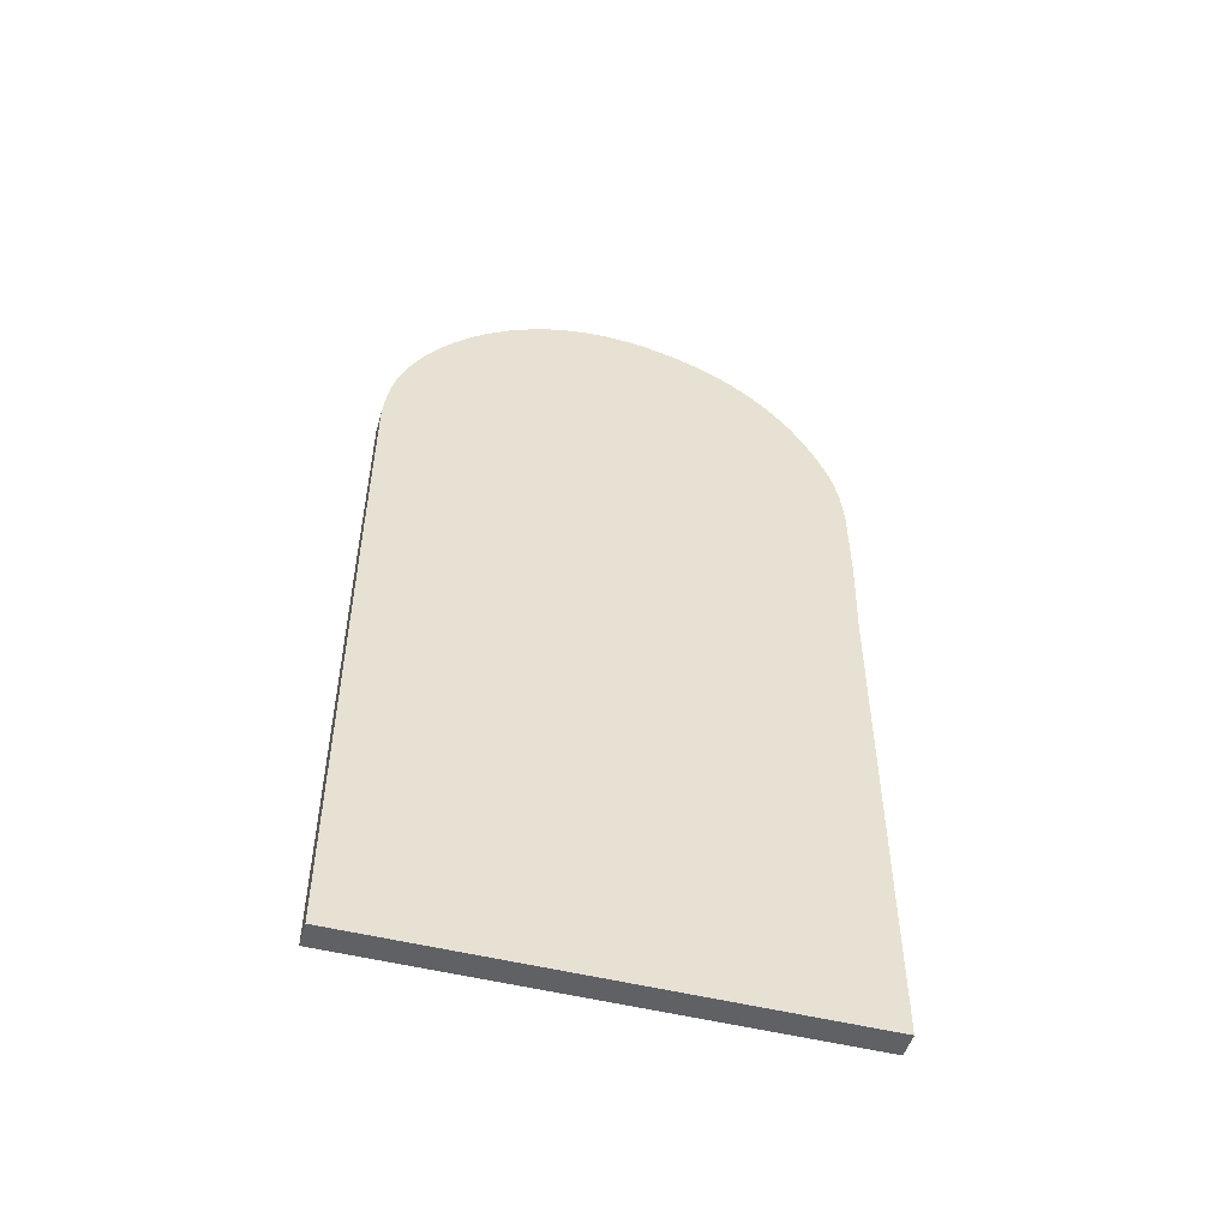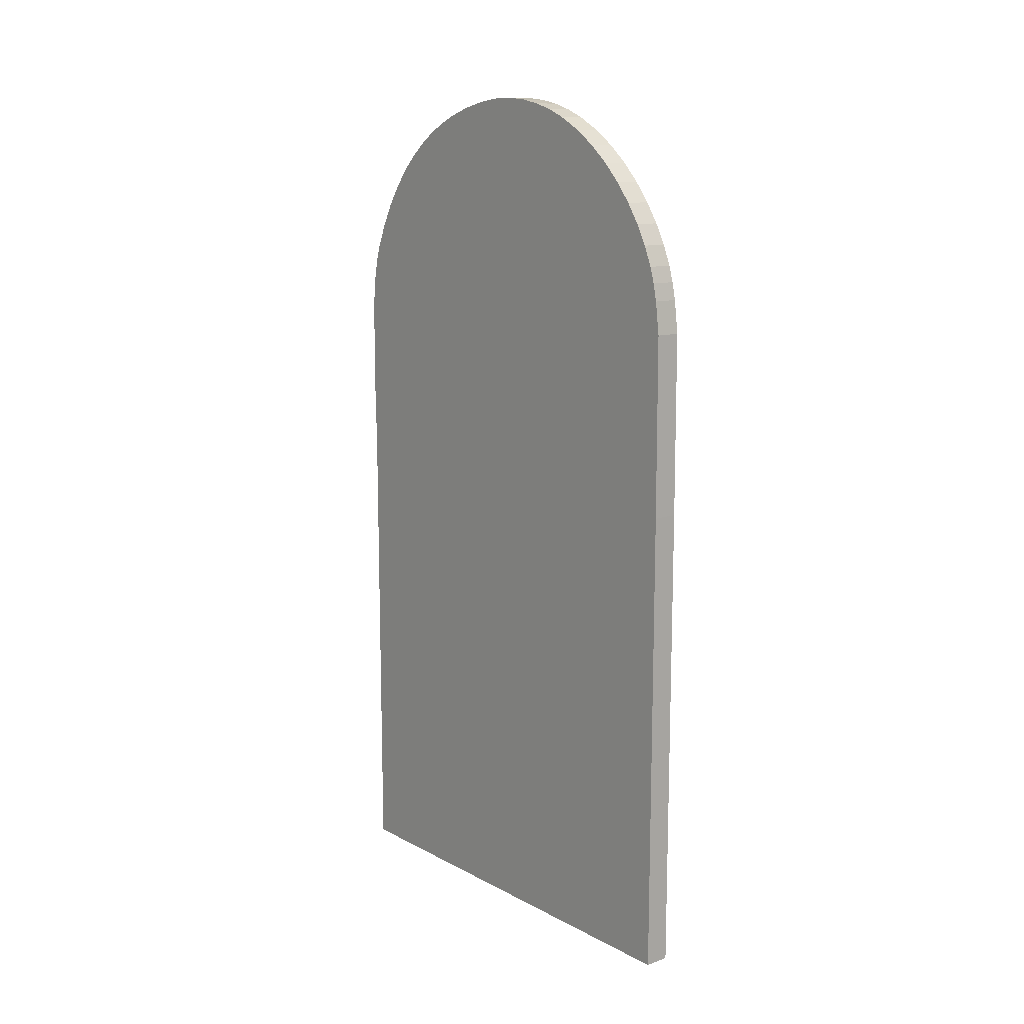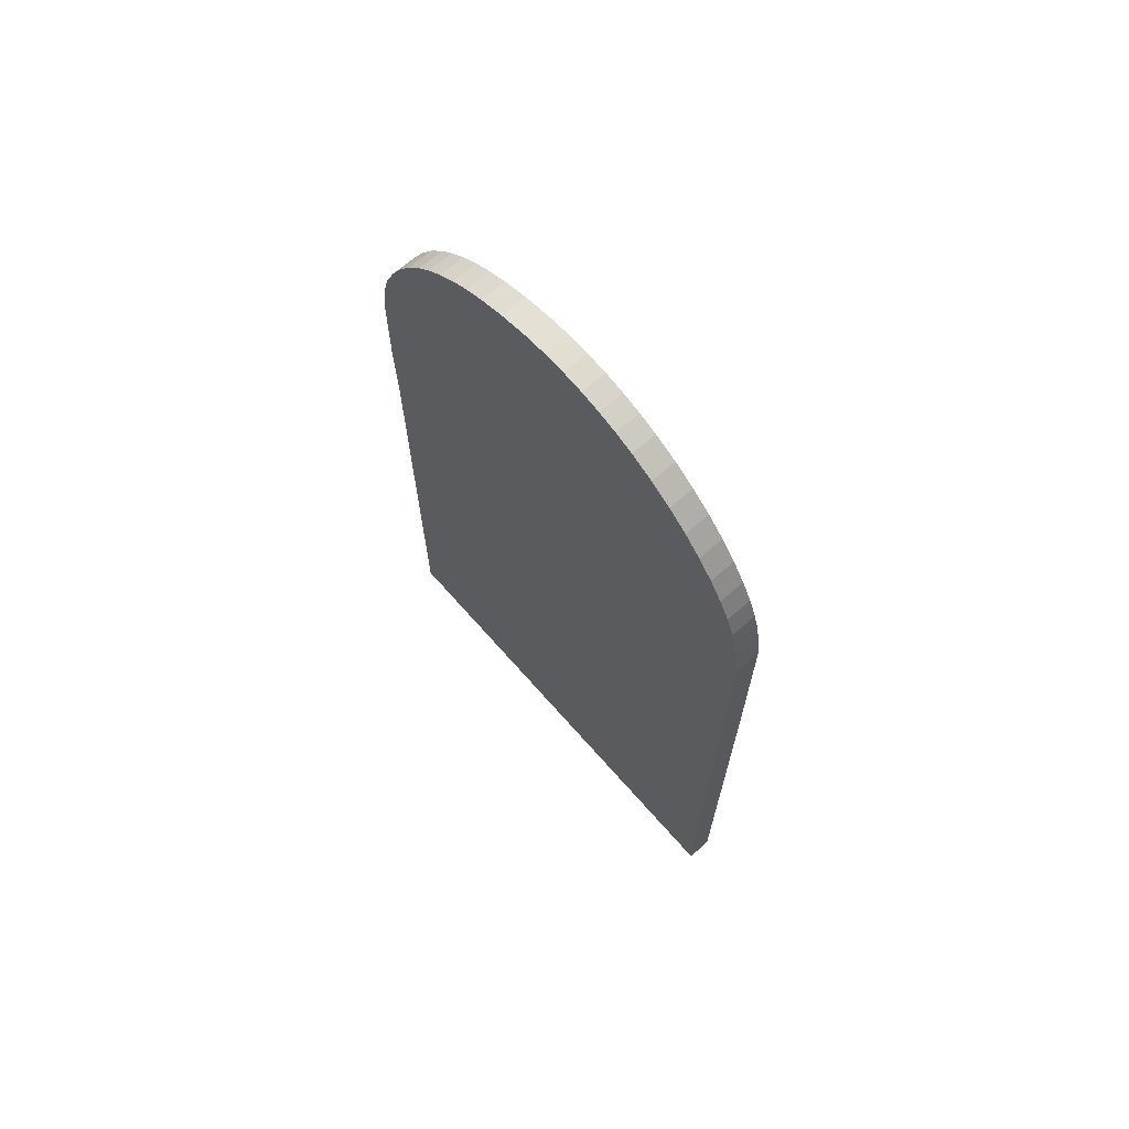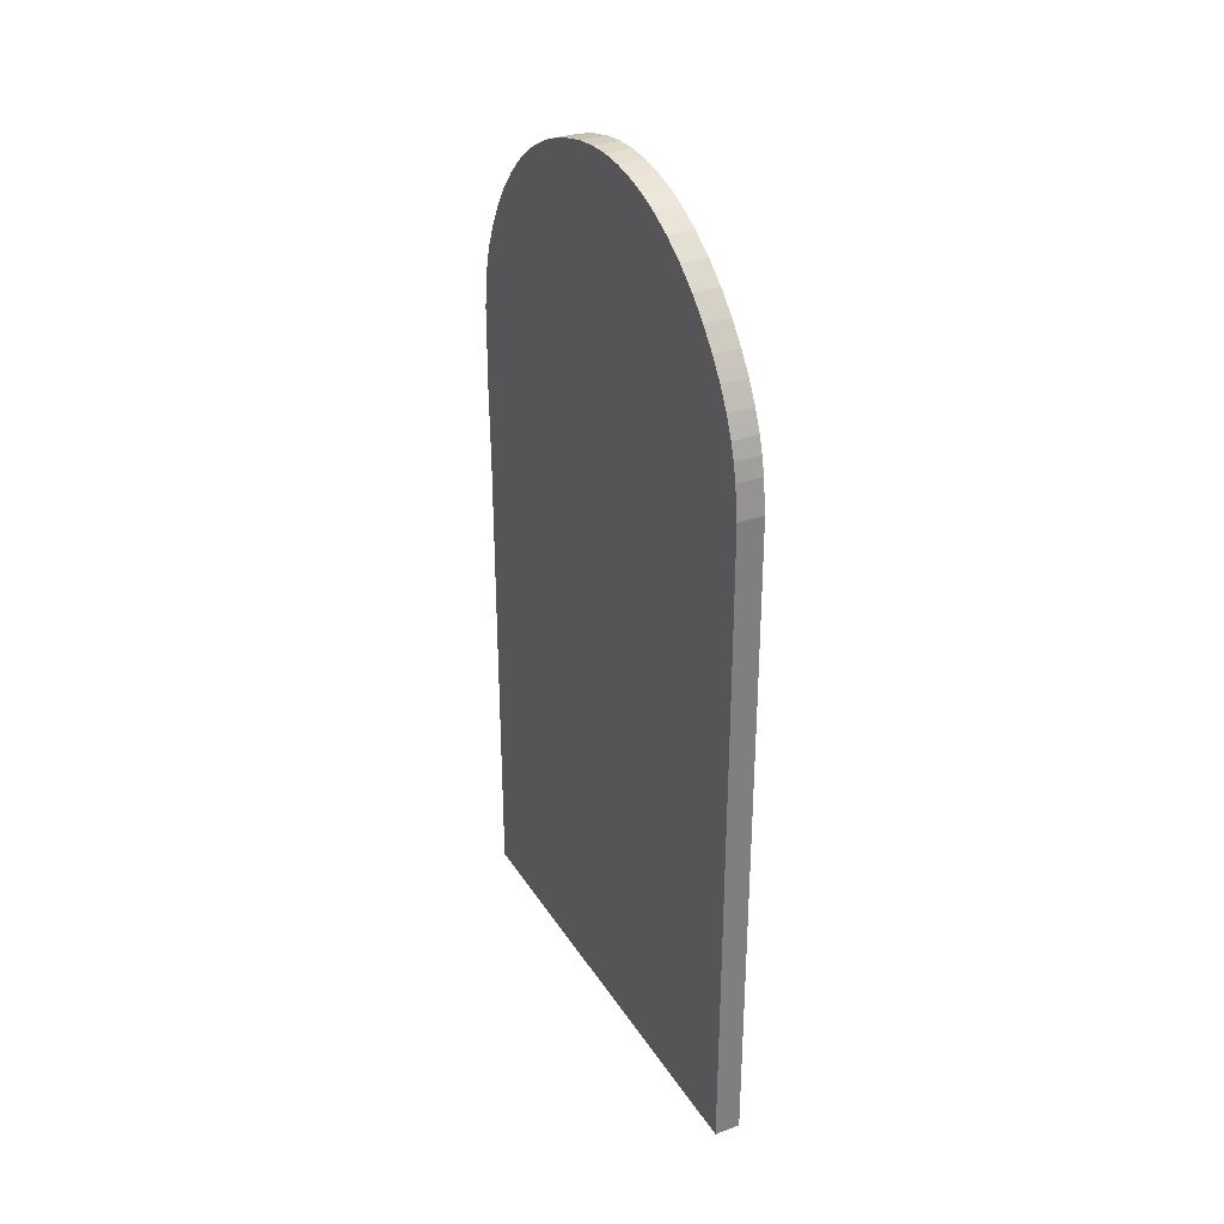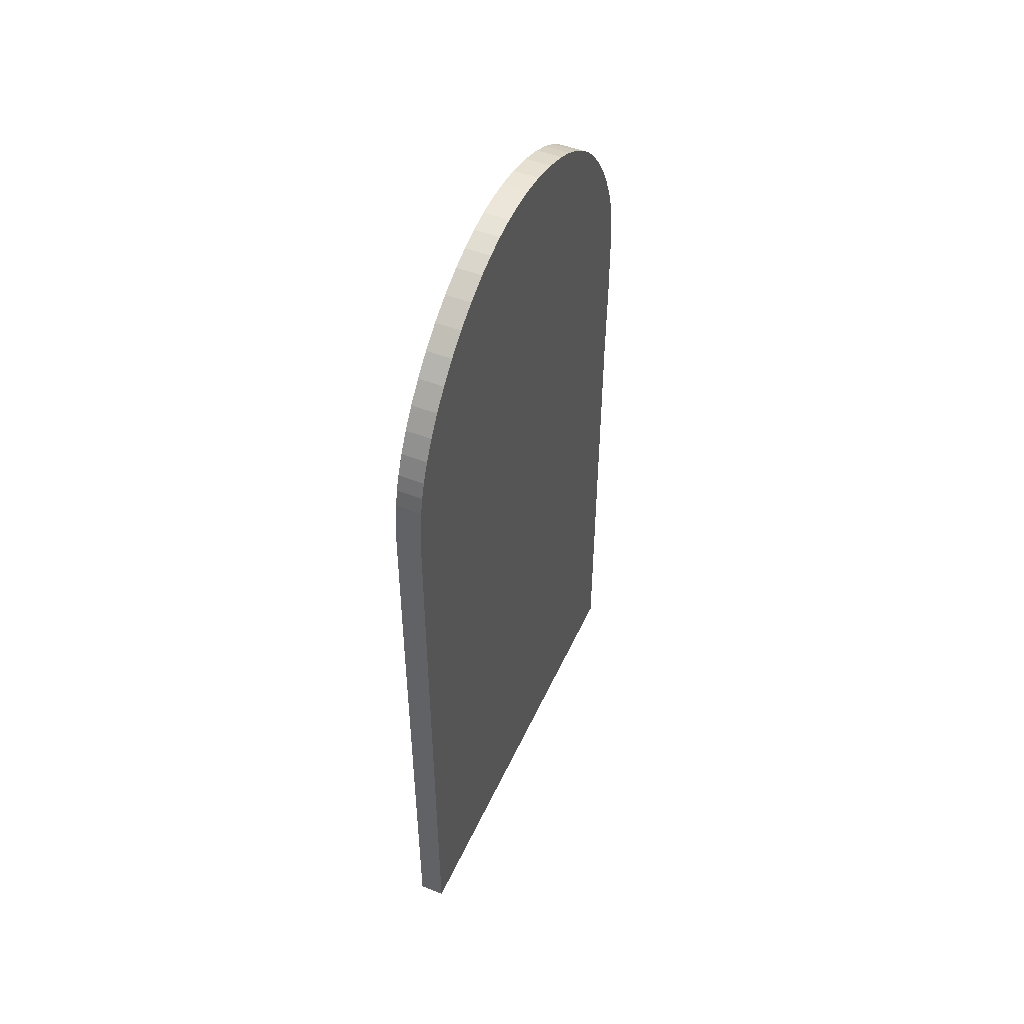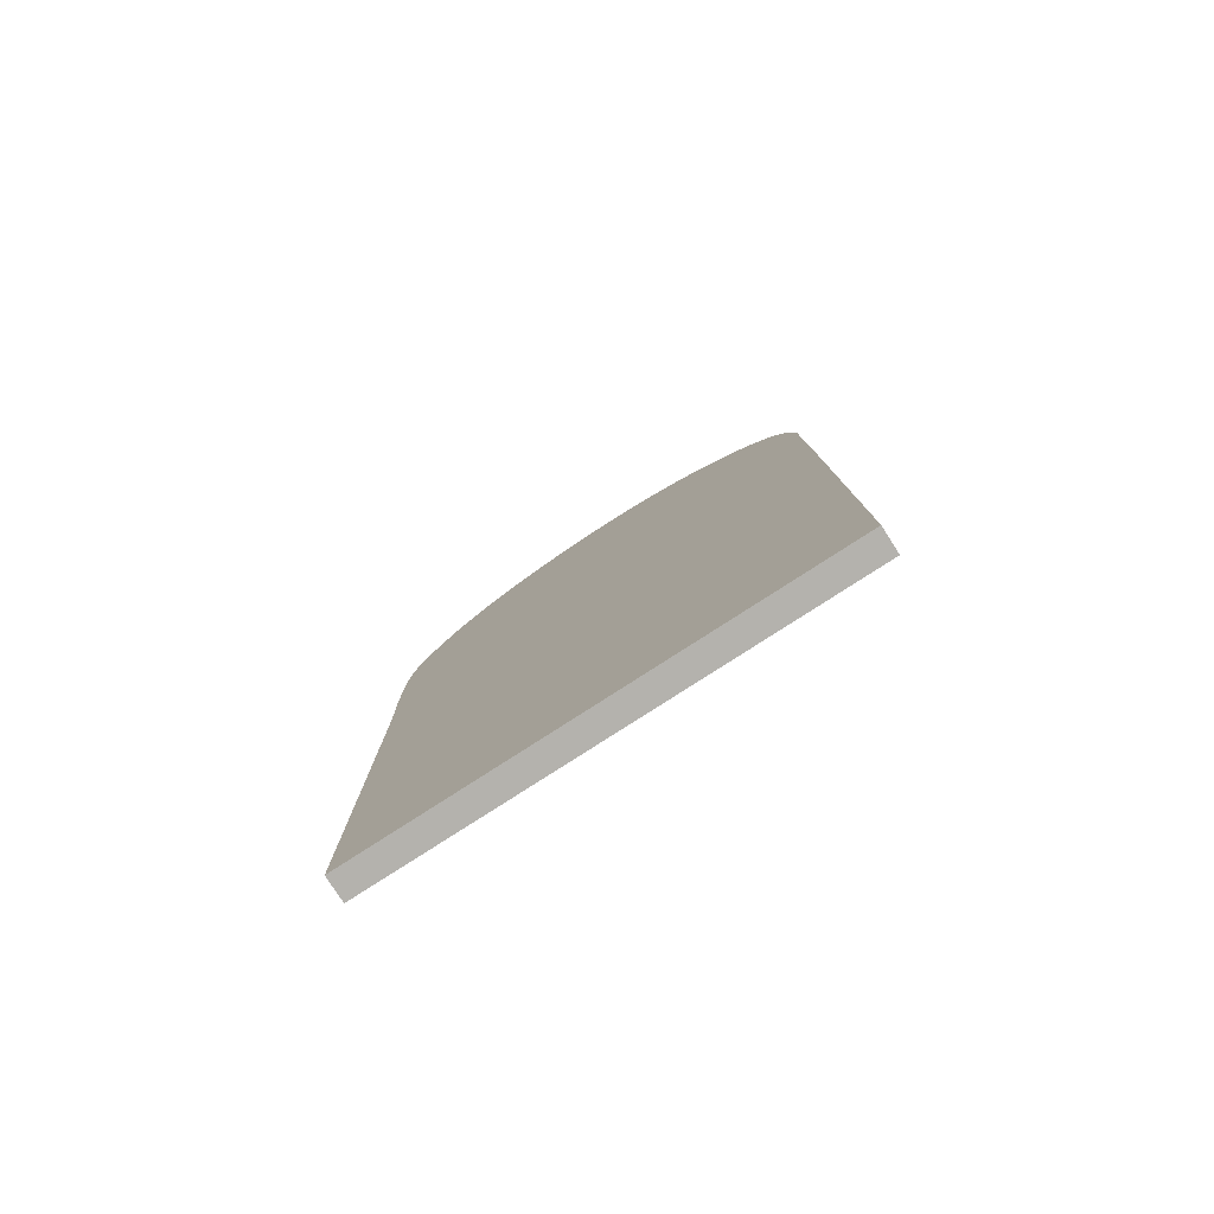
<metadata>
{"format":"obj","ext":"obj","renderer":"f3d","projection":"perspective","resolution":1024,"background":"white","views":[{"elev":-49.9,"azim":74.7,"up":"+Y"},{"elev":12.2,"azim":-39.1,"up":"+Y"},{"elev":67.8,"azim":-40.9,"up":"+Y"},{"elev":31.7,"azim":-26.7,"up":"+Y"},{"elev":48.9,"azim":24.2,"up":"+Y"},{"elev":-79.6,"azim":-56.8,"up":"+Y"}]}
</metadata>
<code>
o Extrude_NURBS_1
v -0.06089 6.077 -8.998
v -0.06106 7.12 -9.023
v -0.06099 8.18 -9.013
v -0.06069 8.575 -8.968
v -0.06032 8.829 -8.914
v -0.05992 9.012 -8.855
v -0.05902 9.316 -8.722
v -0.05797 9.601 -8.568
v -0.05677 9.865 -8.39
v -0.05541 10.11 -8.188
v -0.0542 10.28 -8.009
v -0.05288 10.45 -7.814
v -0.05145 10.59 -7.603
v -0.04991 10.72 -7.376
v -0.04825 10.83 -7.131
v -0.04602 10.94 -6.801
v -0.0436 11.02 -6.444
v -0.04166 11.05 -6.156
v -0.03977 11.05 -5.877
v -0.03795 11.03 -5.608
v -0.03619 10.98 -5.349
v -0.03451 10.9 -5.101
v -0.03291 10.81 -4.864
v -0.0309 10.65 -4.567
v -0.02905 10.46 -4.294
v -0.02737 10.25 -4.045
v -0.02586 10.02 -3.822
v -0.02454 9.783 -3.627
v -0.02342 9.535 -3.461
v -0.0225 9.284 -3.325
v -0.0218 9.036 -3.222
v -0.0214 8.839 -3.162
v -0.02109 8.626 -3.116
v -0.02073 8.22 -3.063
v -0.02067 5.957 -3.055
v -0.02067 -0.009326 -3.055
v -0.06089 -0.009326 -8.998
v -0.3389 -0.009326 -3.053
v -0.3389 5.957 -3.053
v -0.3389 8.22 -3.061
v -0.3393 8.626 -3.114
v -0.3396 8.839 -3.16
v -0.34 9.036 -3.22
v -0.3407 9.284 -3.323
v -0.3416 9.535 -3.459
v -0.3428 9.783 -3.625
v -0.3441 10.02 -3.82
v -0.3456 10.25 -4.043
v -0.3473 10.46 -4.292
v -0.3491 10.65 -4.565
v -0.3511 10.81 -4.862
v -0.3527 10.9 -5.098
v -0.3544 10.98 -5.347
v -0.3562 11.03 -5.606
v -0.358 11.05 -5.875
v -0.3599 11.05 -6.154
v -0.3618 11.02 -6.442
v -0.3642 10.94 -6.799
v -0.3665 10.83 -7.129
v -0.3681 10.72 -7.373
v -0.3697 10.59 -7.601
v -0.3711 10.45 -7.812
v -0.3724 10.28 -8.007
v -0.3736 10.11 -8.186
v -0.375 9.865 -8.388
v -0.3762 9.601 -8.566
v -0.3772 9.316 -8.72
v -0.3781 9.012 -8.852
v -0.3785 8.829 -8.912
v -0.3789 8.575 -8.966
v -0.3792 8.18 -9.011
v -0.3793 7.12 -9.021
v -0.3791 6.077 -8.996
v -0.3791 -0.009326 -8.996
v -0.02067 -0.009326 -3.055
v -0.3389 -0.009326 -3.053
v -0.3791 -0.009326 -8.996
v -0.06089 -0.009326 -8.998
v -0.02067 5.957 -3.055
v -0.3389 5.957 -3.053
v -0.02073 8.22 -3.063
v -0.3389 8.22 -3.061
v -0.02109 8.626 -3.116
v -0.3393 8.626 -3.114
v -0.0214 8.839 -3.162
v -0.3396 8.839 -3.16
v -0.0218 9.036 -3.222
v -0.34 9.036 -3.22
v -0.0225 9.284 -3.325
v -0.3407 9.284 -3.323
v -0.02342 9.535 -3.461
v -0.3416 9.535 -3.459
v -0.02454 9.783 -3.627
v -0.3428 9.783 -3.625
v -0.02586 10.02 -3.822
v -0.3441 10.02 -3.82
v -0.02737 10.25 -4.045
v -0.3456 10.25 -4.043
v -0.02905 10.46 -4.294
v -0.3473 10.46 -4.292
v -0.0309 10.65 -4.567
v -0.3491 10.65 -4.565
v -0.03291 10.81 -4.864
v -0.3511 10.81 -4.862
v -0.03451 10.9 -5.101
v -0.3527 10.9 -5.098
v -0.03619 10.98 -5.349
v -0.3544 10.98 -5.347
v -0.03795 11.03 -5.608
v -0.3562 11.03 -5.606
v -0.03977 11.05 -5.877
v -0.358 11.05 -5.875
v -0.04166 11.05 -6.156
v -0.3599 11.05 -6.154
v -0.0436 11.02 -6.444
v -0.3618 11.02 -6.442
v -0.04602 10.94 -6.801
v -0.3642 10.94 -6.799
v -0.04825 10.83 -7.131
v -0.3665 10.83 -7.129
v -0.04991 10.72 -7.376
v -0.3681 10.72 -7.373
v -0.05145 10.59 -7.603
v -0.3697 10.59 -7.601
v -0.05288 10.45 -7.814
v -0.3711 10.45 -7.812
v -0.0542 10.28 -8.009
v -0.3724 10.28 -8.007
v -0.05541 10.11 -8.188
v -0.3736 10.11 -8.186
v -0.05677 9.865 -8.39
v -0.375 9.865 -8.388
v -0.05797 9.601 -8.568
v -0.3762 9.601 -8.566
v -0.05902 9.316 -8.722
v -0.3772 9.316 -8.72
v -0.05992 9.012 -8.855
v -0.3781 9.012 -8.852
v -0.06032 8.829 -8.914
v -0.3785 8.829 -8.912
v -0.06069 8.575 -8.968
v -0.3789 8.575 -8.966
v -0.06099 8.18 -9.013
v -0.3792 8.18 -9.011
v -0.06106 7.12 -9.023
v -0.3793 7.12 -9.021
v -0.06089 6.077 -8.998
v -0.3791 6.077 -8.996
g Extrude_NURBS_1_Extrude_NURBS_1_Mat_1
f 7 28 34
f 47 67 46
f 76 78 75
f 80 75 79
f 82 79 81
f 84 81 83
f 86 83 85
f 88 85 87
f 89 88 87
f 91 90 89
f 94 91 93
f 96 93 95
f 98 95 97
f 99 98 97
f 101 100 99
f 104 101 103
f 105 104 103
f 107 106 105
f 109 108 107
f 112 109 111
f 114 111 113
f 116 113 115
f 117 116 115
f 120 117 119
f 122 119 121
f 123 122 121
f 126 123 125
f 128 125 127
f 129 128 127
f 132 129 131
f 133 132 131
f 136 133 135
f 137 136 135
f 139 138 137
f 142 139 141
f 143 142 141
f 145 144 143
f 148 145 147
f 78 148 147
f 1 2 35
f 3 4 7
f 5 6 4
f 7 8 27
f 9 14 15
f 11 12 13
f 13 10 11
f 15 16 26
f 17 18 22
f 19 20 21
f 21 18 19
f 23 24 17
f 25 26 16
f 27 28 7
f 29 30 33
f 31 32 30
f 33 34 28
f 35 36 37
f 2 3 34
f 35 37 1
f 32 33 30
f 28 29 33
f 24 25 16
f 21 22 18
f 16 17 24
f 13 14 10
f 8 26 27
f 3 7 34
f 34 35 2
f 26 9 15
f 17 22 23
f 10 14 9
f 4 6 7
f 26 8 9
f 74 38 39
f 39 40 72
f 41 42 44
f 43 44 42
f 45 46 41
f 47 48 66
f 49 50 58
f 51 52 57
f 53 54 55
f 55 56 53
f 57 58 50
f 59 60 65
f 61 62 63
f 63 64 61
f 65 66 48
f 67 68 70
f 69 70 68
f 71 72 40
f 73 74 39
f 40 67 71
f 44 45 41
f 48 49 58
f 52 53 56
f 56 57 52
f 60 61 64
f 64 65 60
f 67 70 71
f 72 73 39
f 46 67 40
f 50 51 57
f 58 59 48
f 66 67 47
f 41 46 40
f 48 59 65
f 76 77 78
f 80 76 75
f 82 80 79
f 84 82 81
f 86 84 83
f 88 86 85
f 89 90 88
f 91 92 90
f 94 92 91
f 96 94 93
f 98 96 95
f 99 100 98
f 101 102 100
f 104 102 101
f 105 106 104
f 107 108 106
f 109 110 108
f 112 110 109
f 114 112 111
f 116 114 113
f 117 118 116
f 120 118 117
f 122 120 119
f 123 124 122
f 126 124 123
f 128 126 125
f 129 130 128
f 132 130 129
f 133 134 132
f 136 134 133
f 137 138 136
f 139 140 138
f 142 140 139
f 143 144 142
f 145 146 144
f 148 146 145
f 78 77 148

</code>
